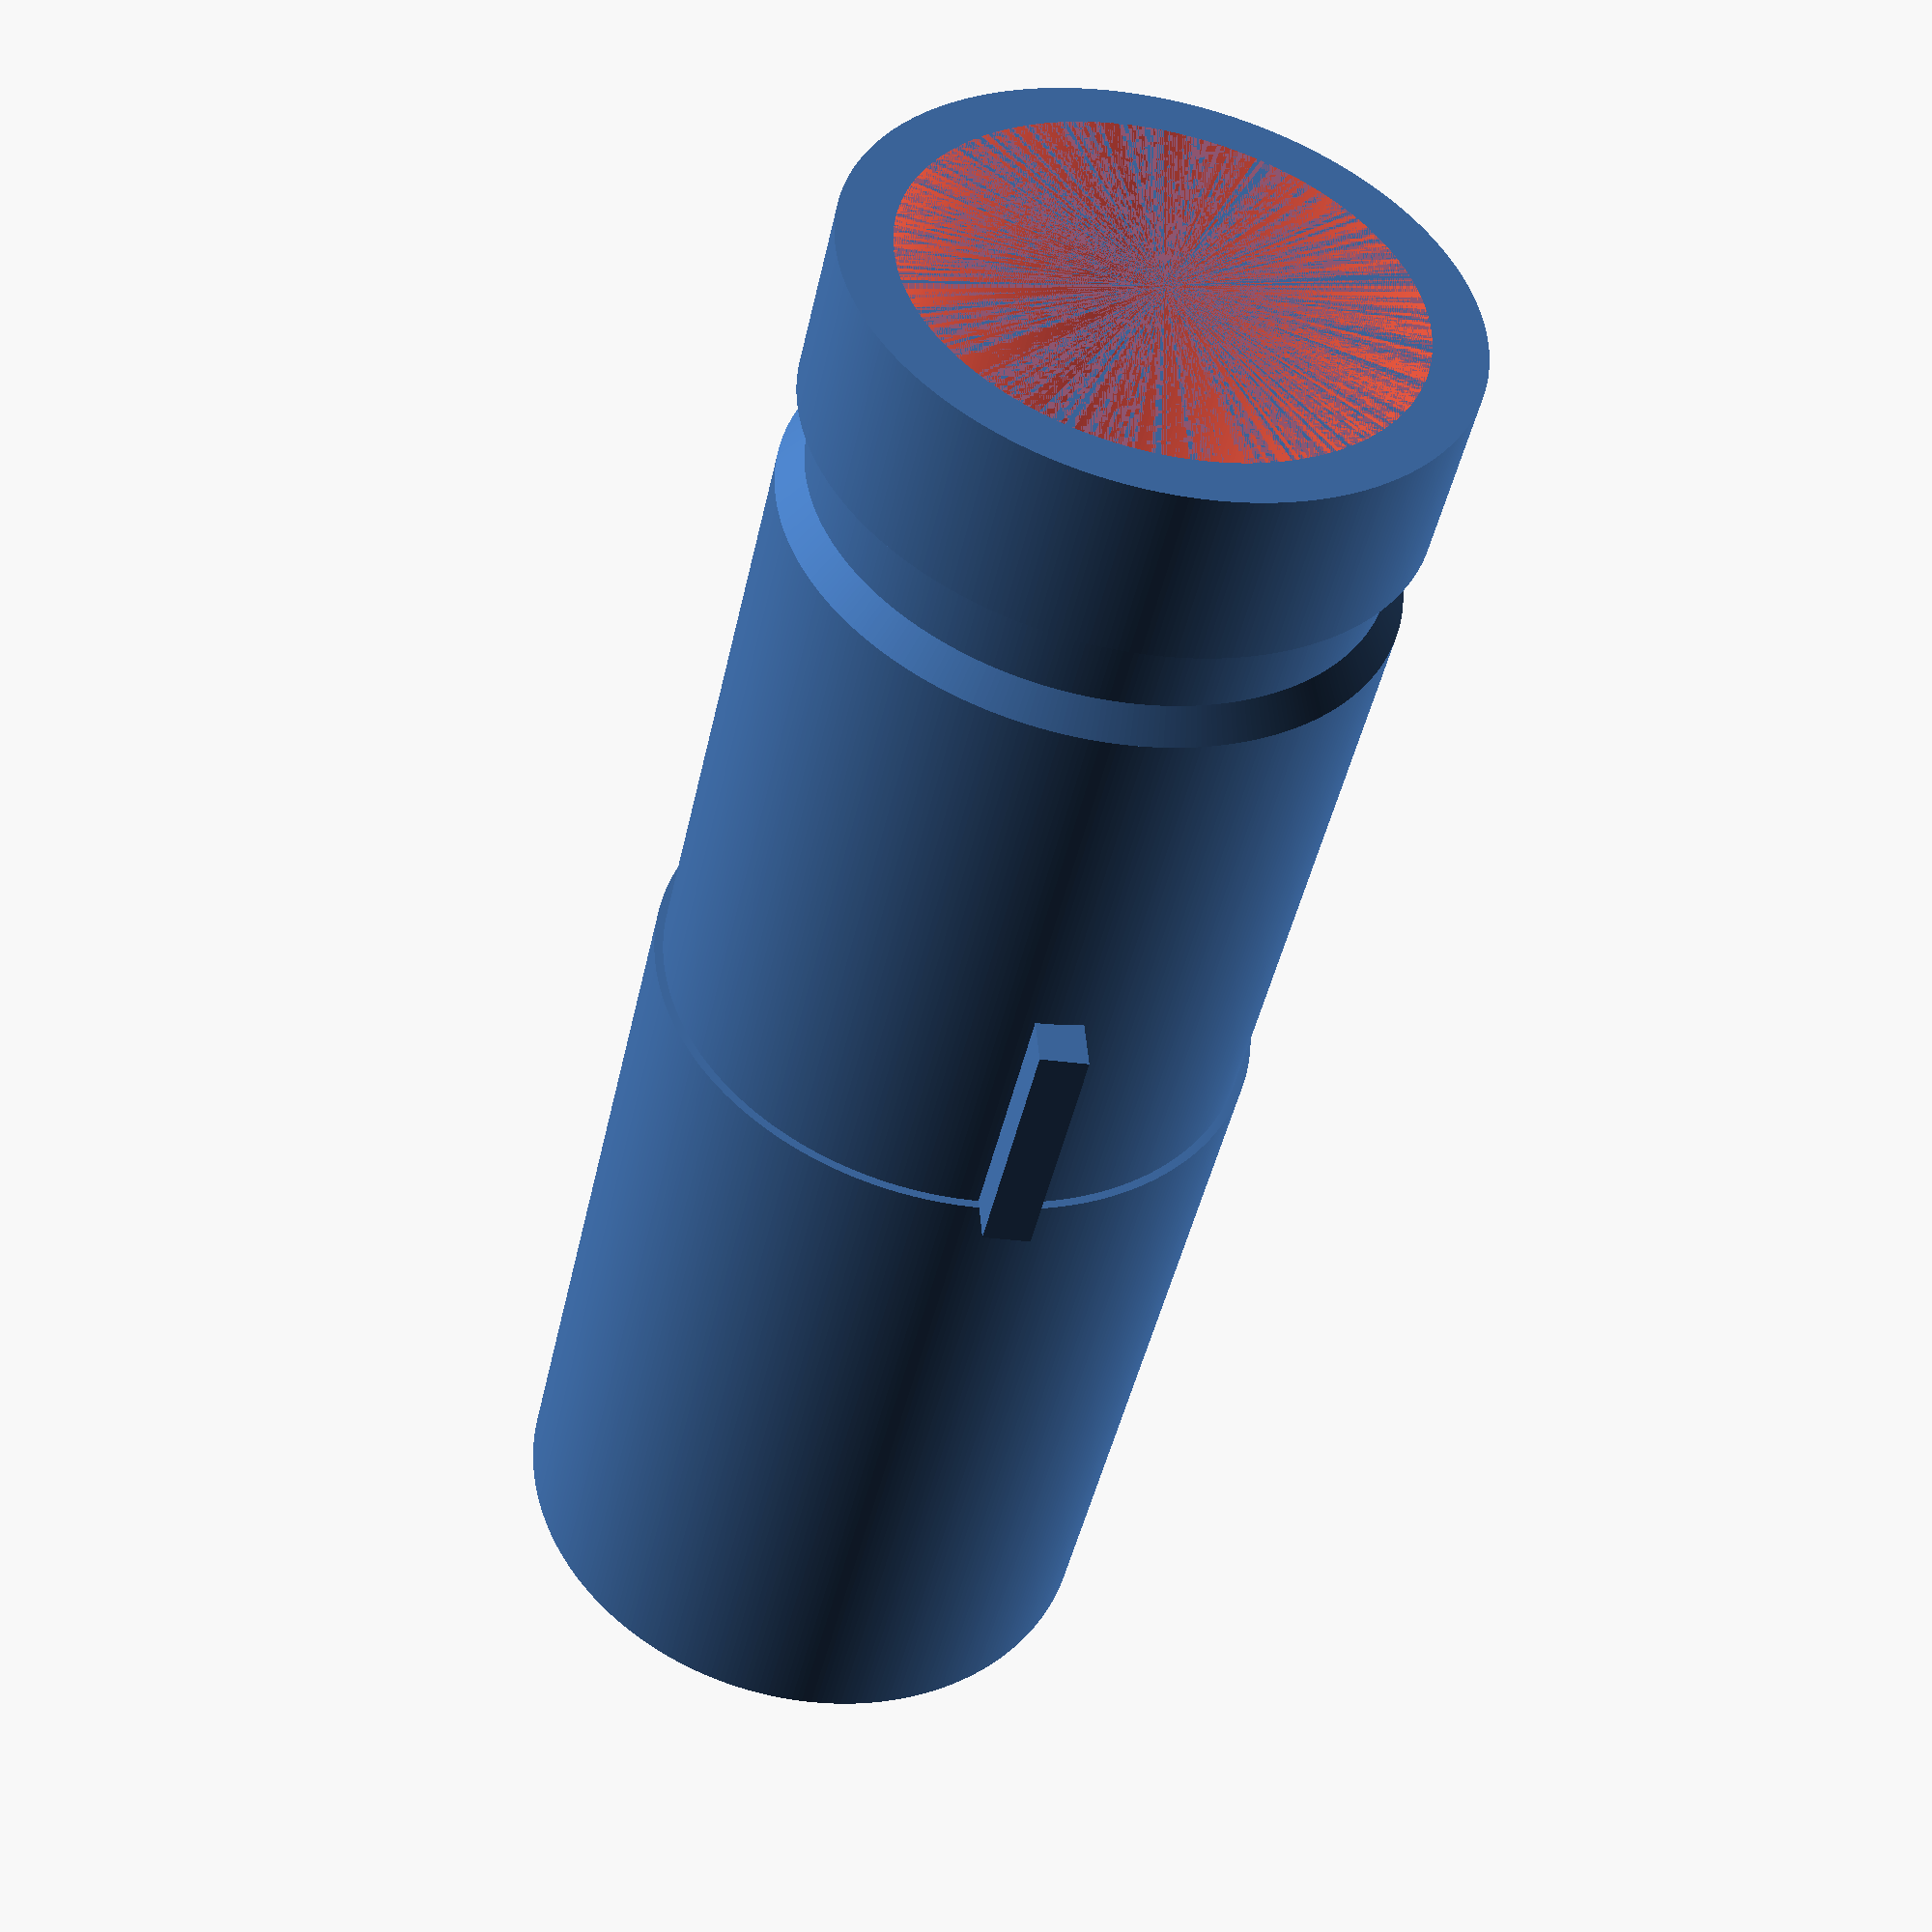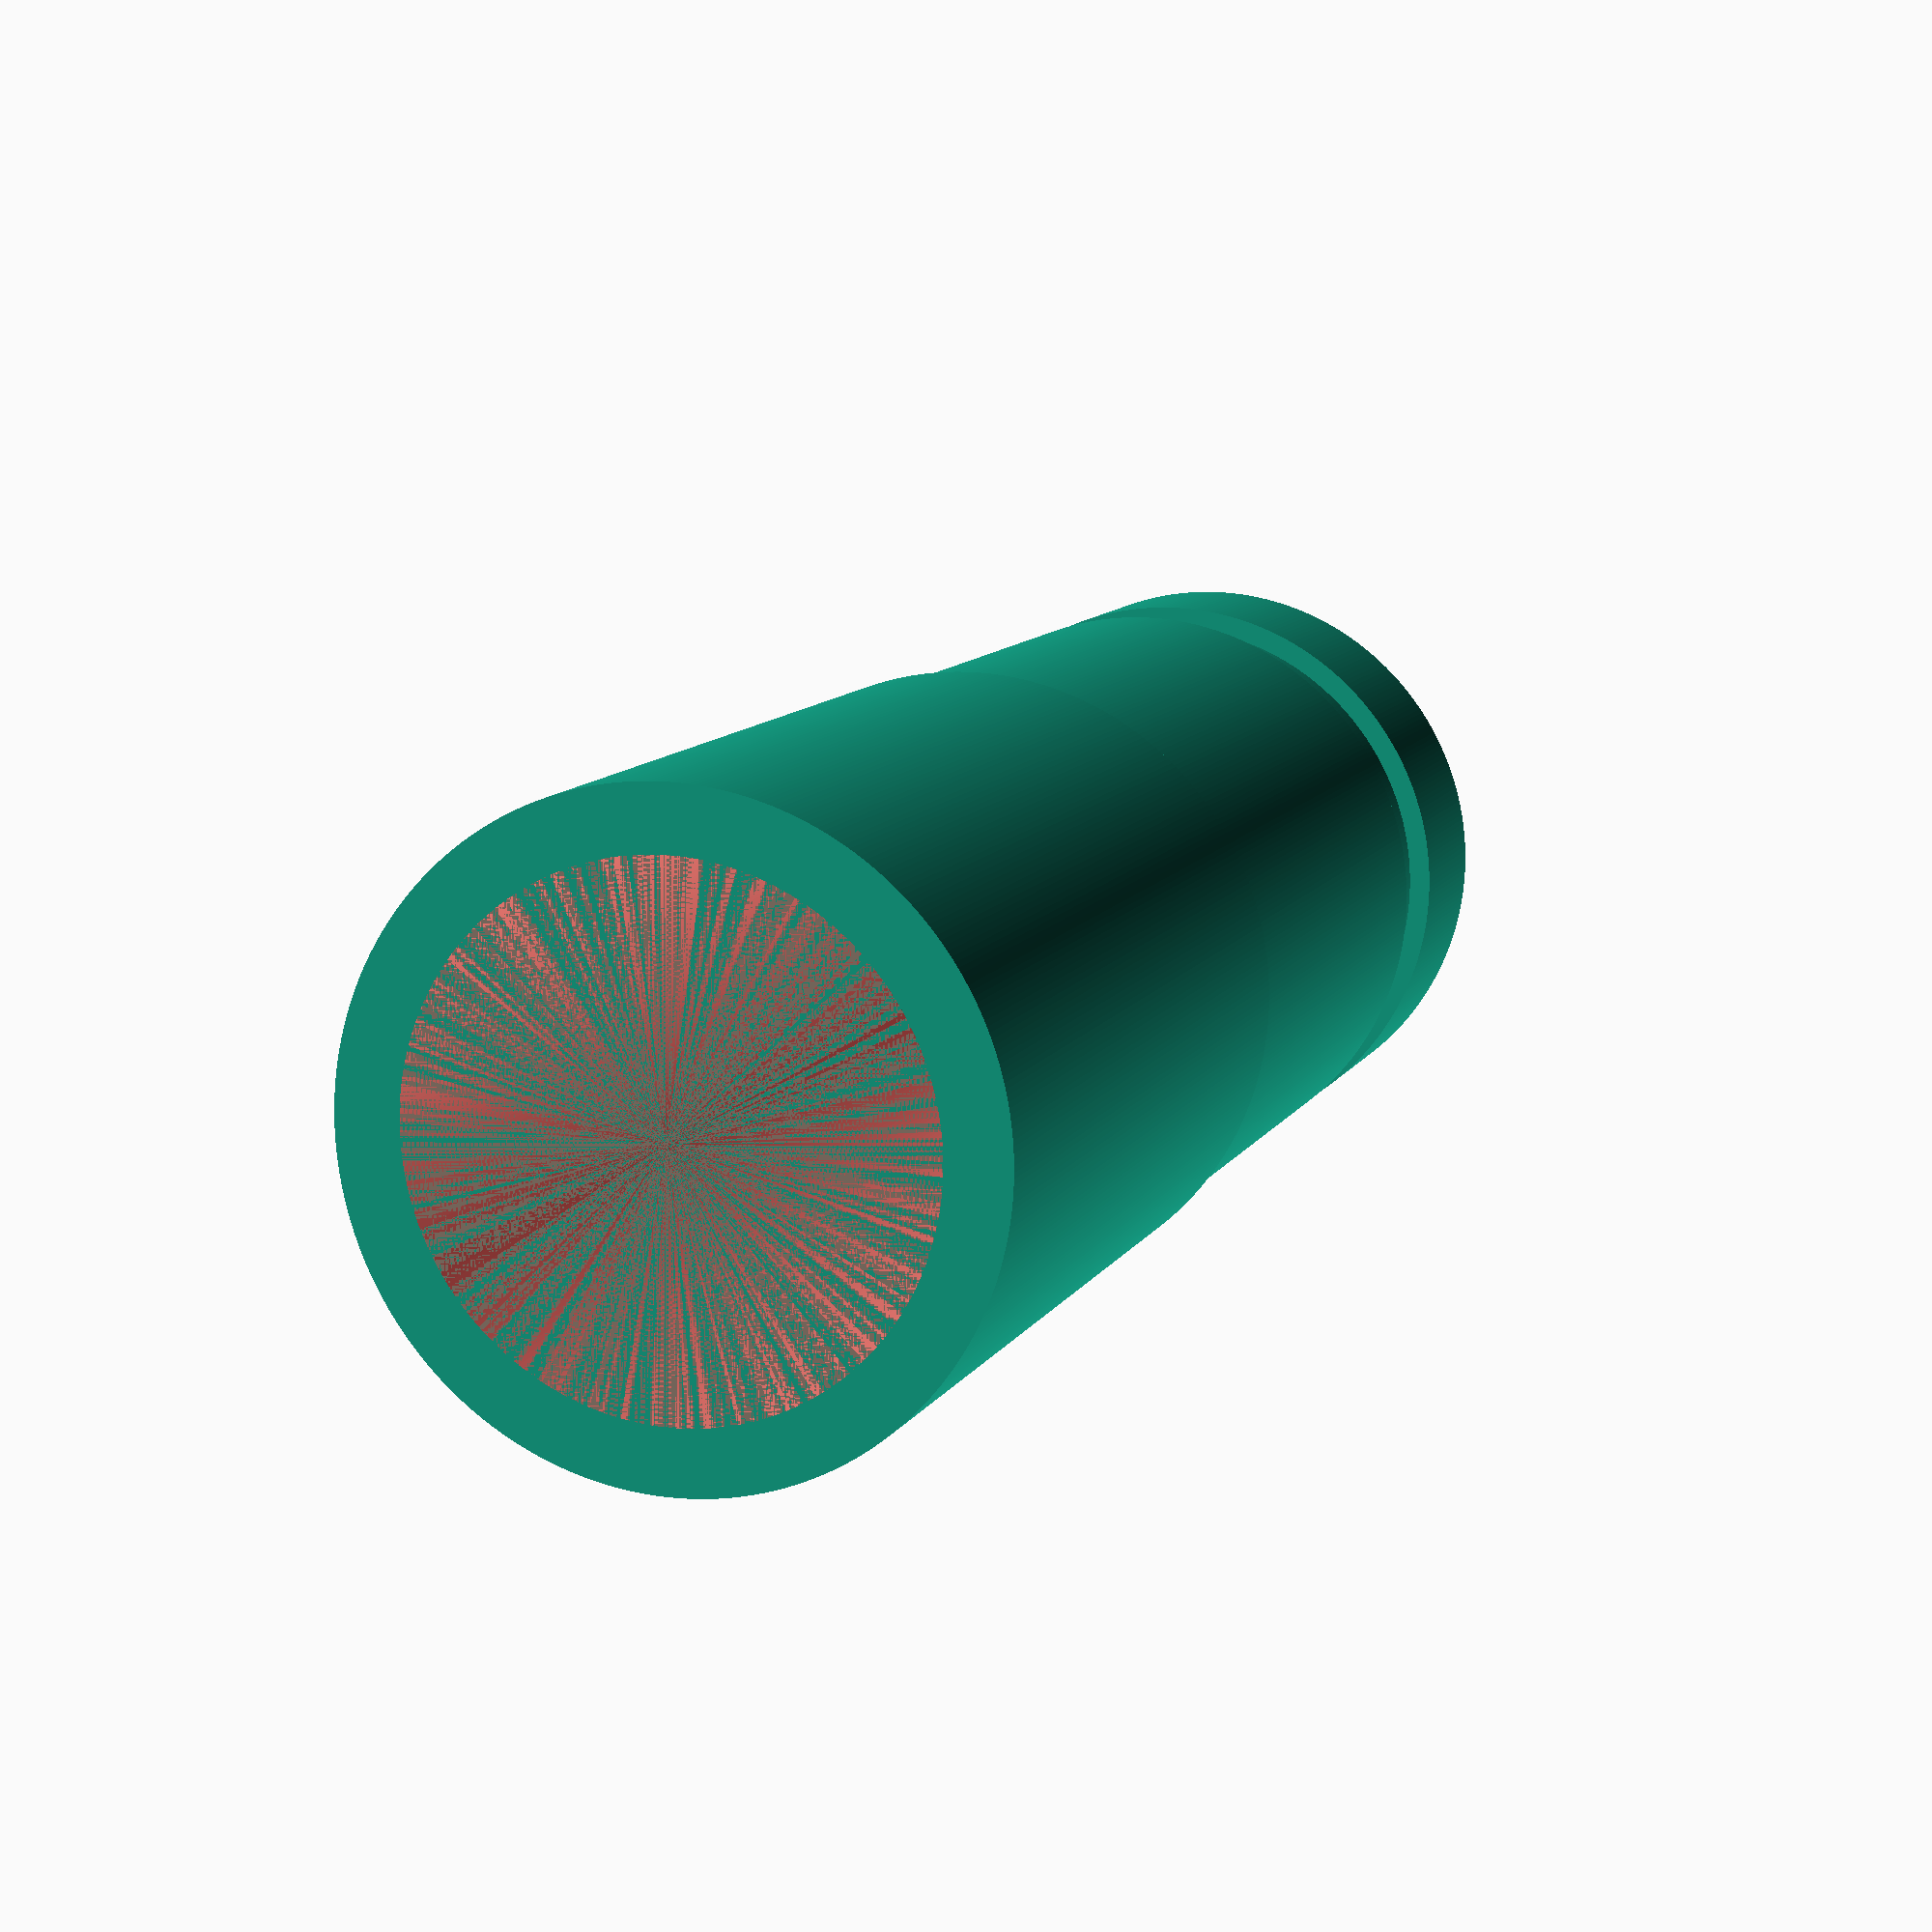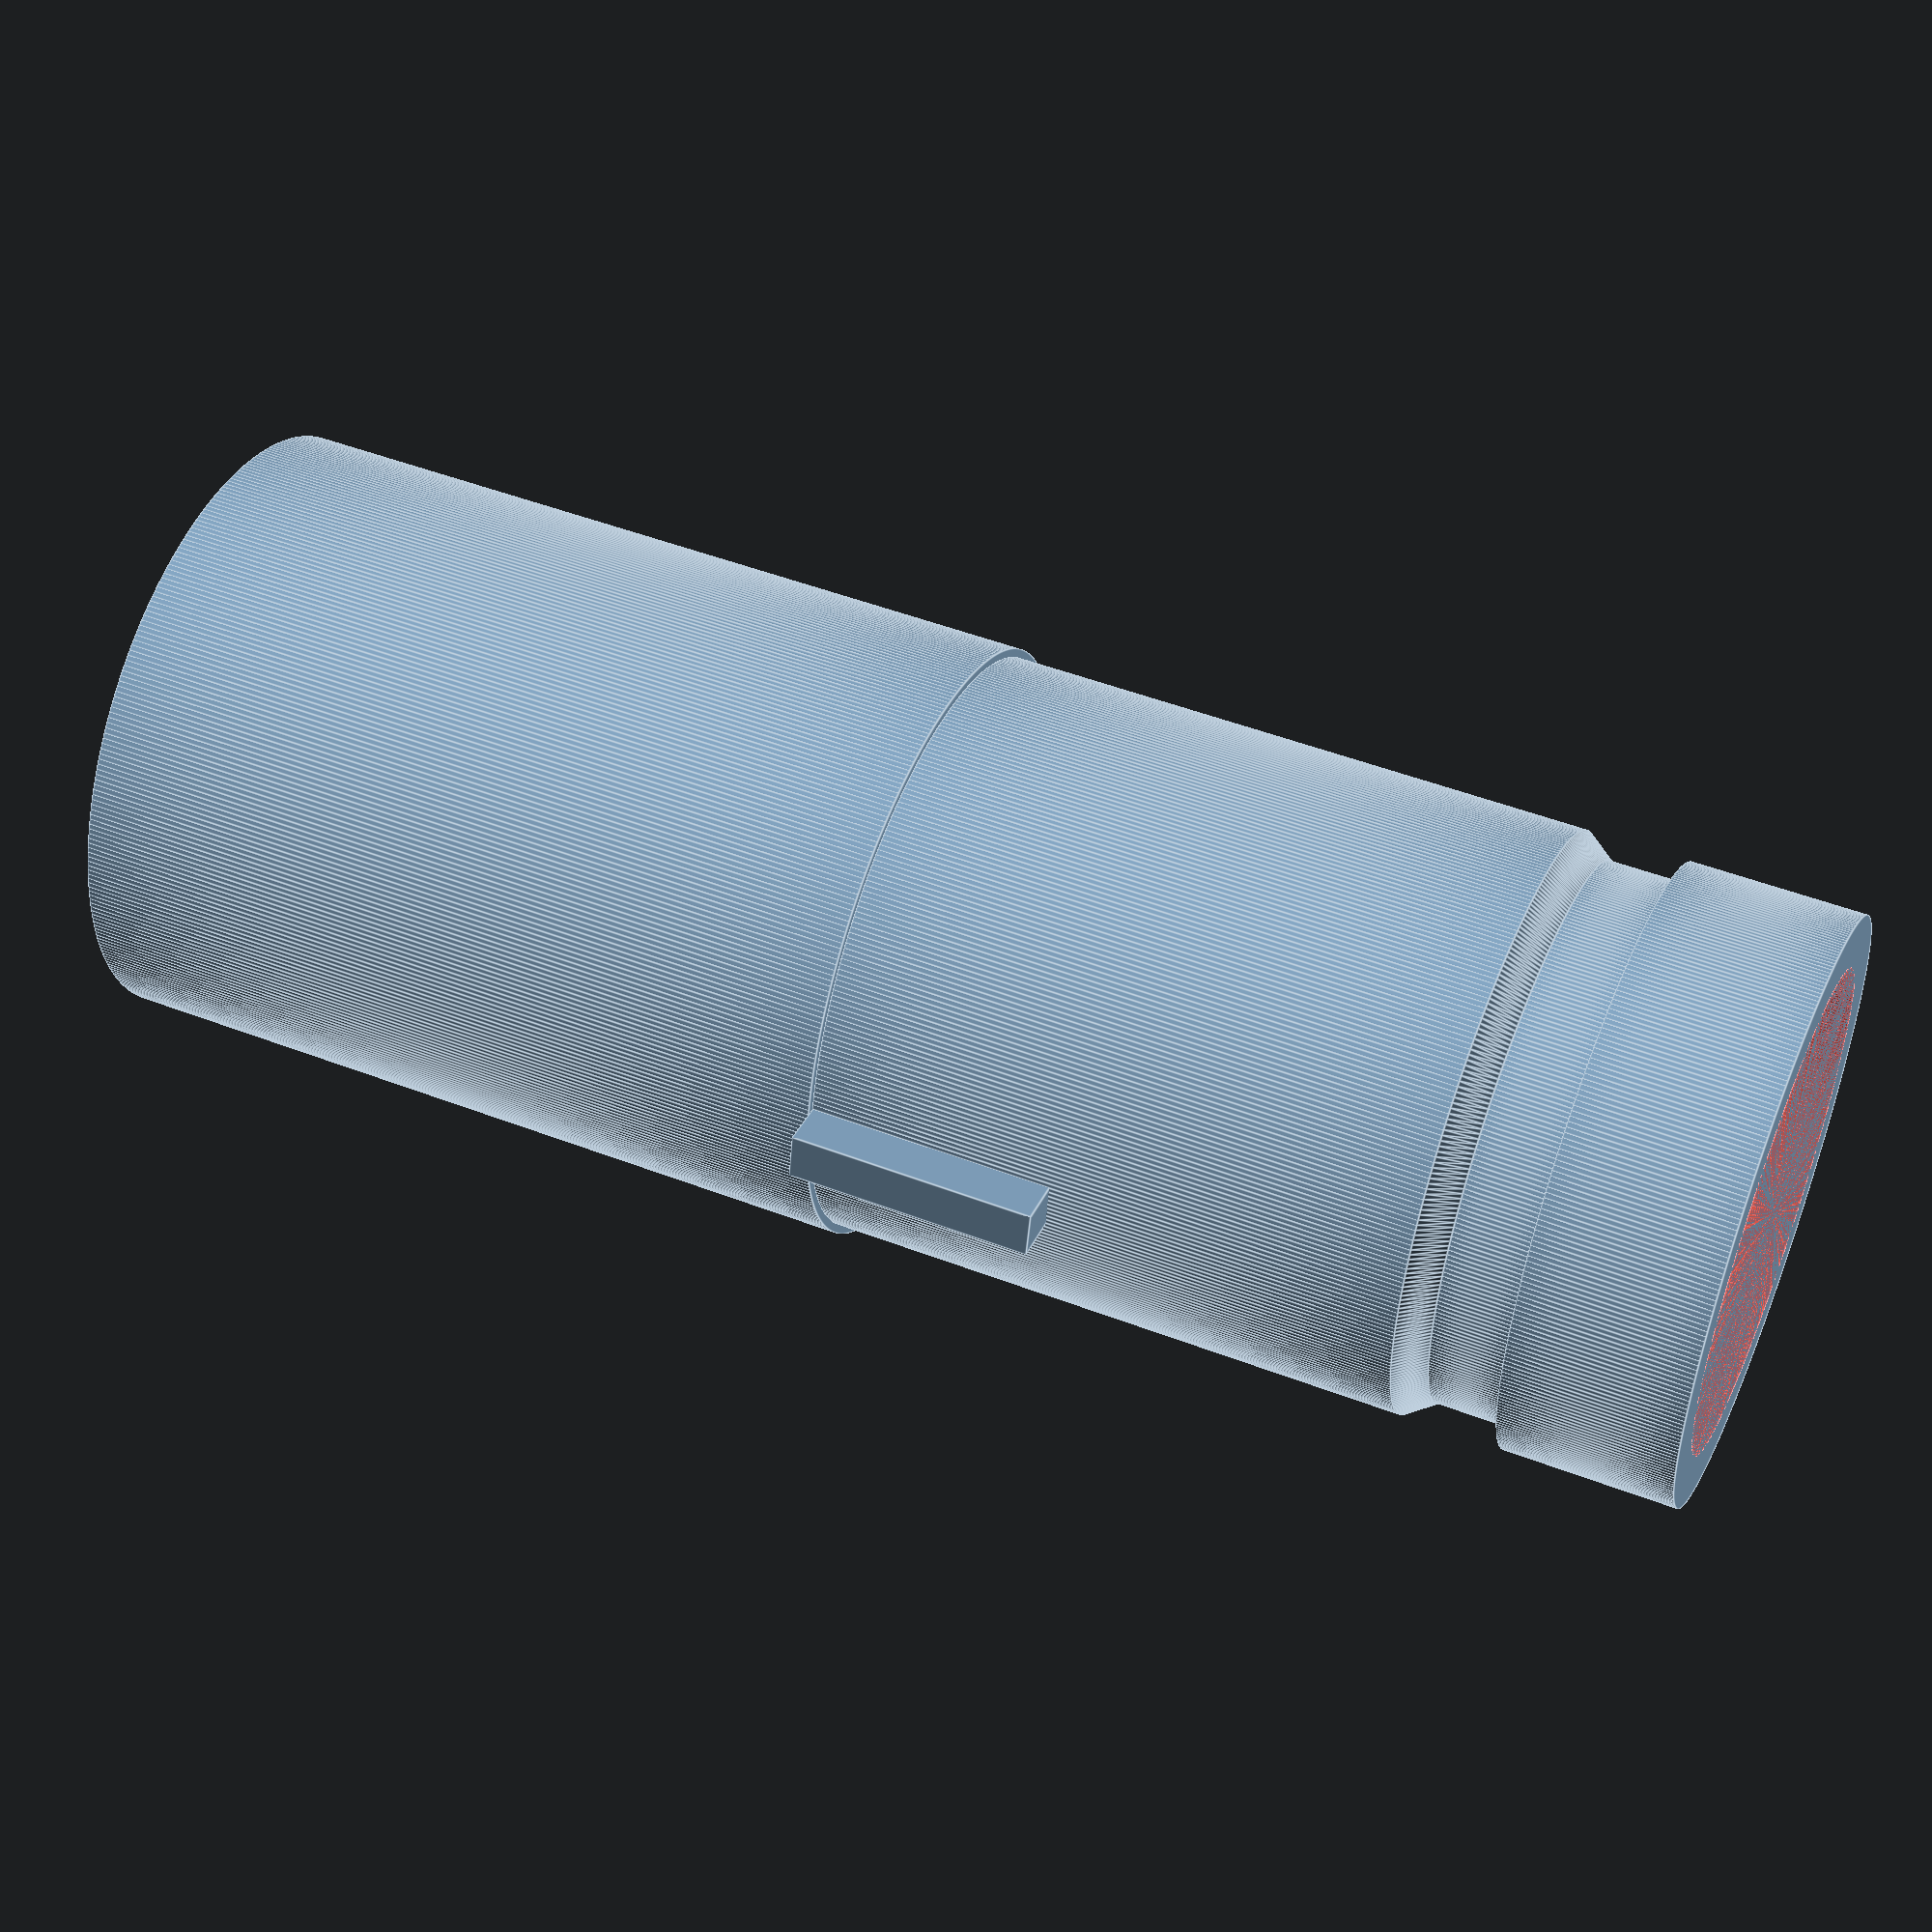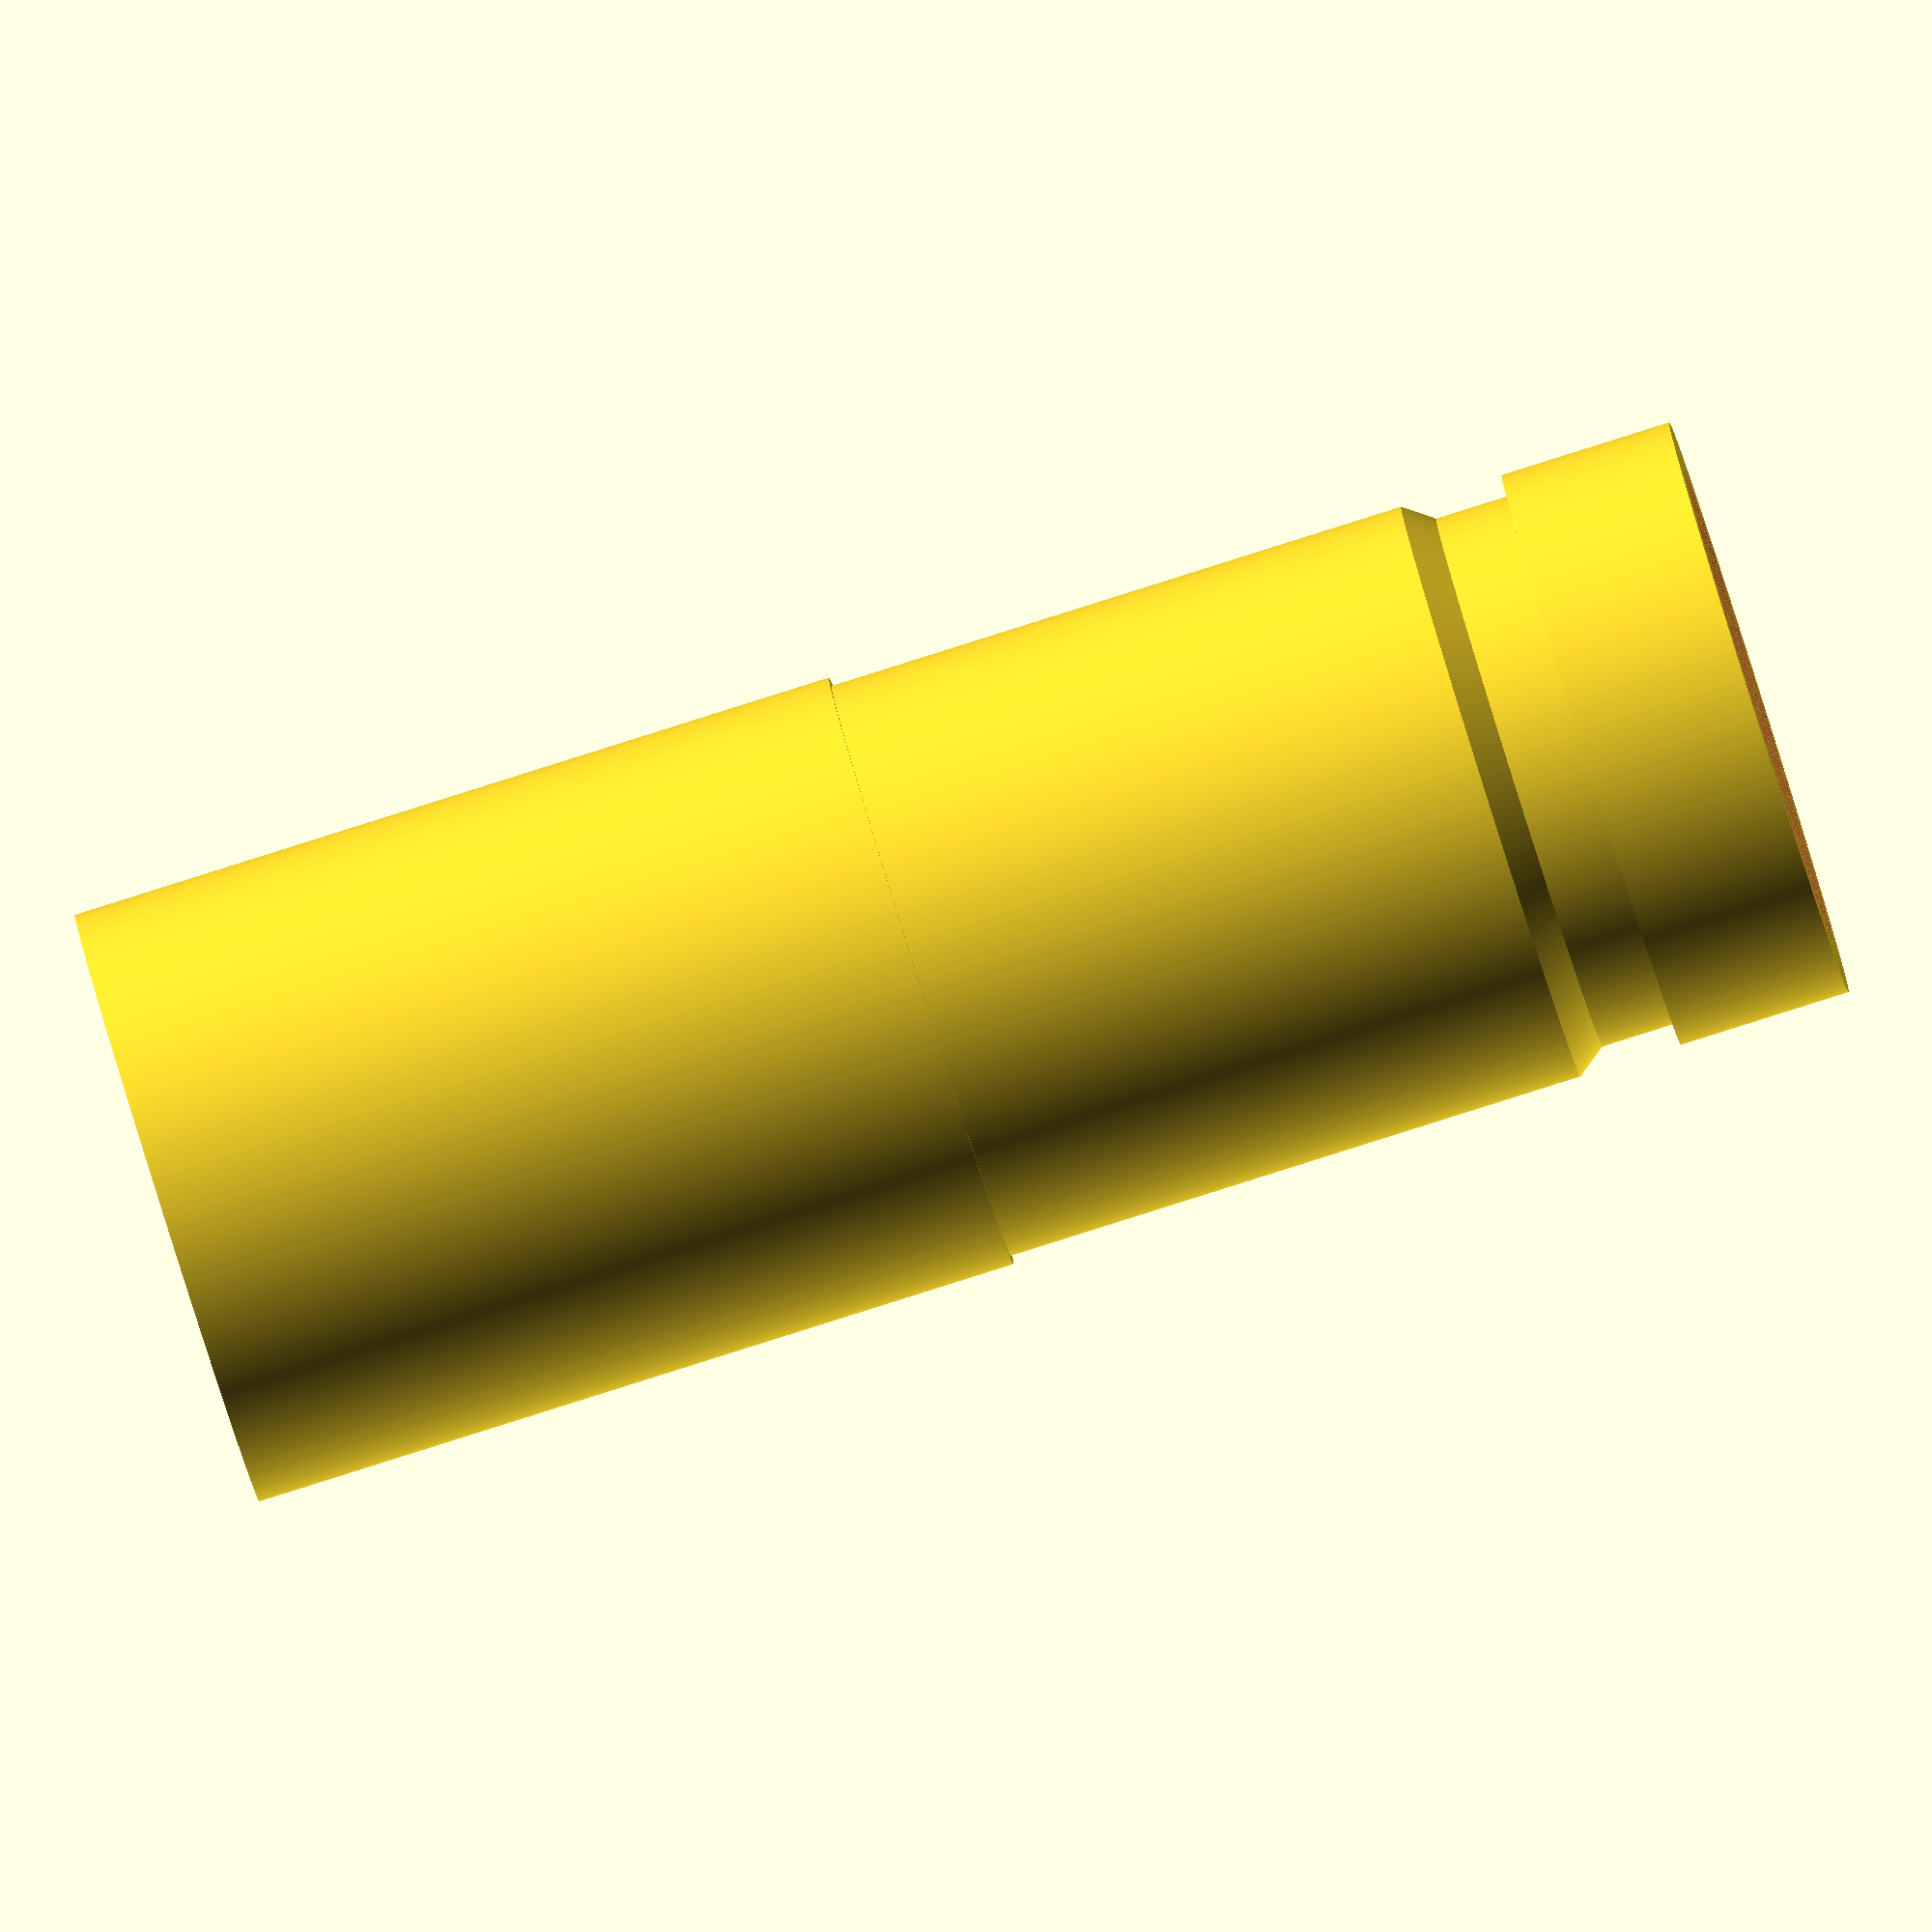
<openscad>
$fn = 360;
difference(){
	union(){
		bottomHeight = 45;
		bottom(height=bottomHeight);
		translate([0, 0, bottomHeight])
			top();
	}
	#cylinder(d=28, h=95);
}

module bottom(height){
	cylinder(d=35, h=height);
}

module top(){
	wideDiameter = 34;
	narrowDiameter = 31.5;
	bottomHeight = 34;
	cylinder(d=wideDiameter, h=bottomHeight);
	translate([wideDiameter/2-1, 0, 0])
		cube([3.7, 2.7, 14]);
	
	transitionHeight = 1.7;
	translate([0, 0, bottomHeight])
		cylinder(d1=wideDiameter, d2=narrowDiameter, h=transitionHeight);
	
	narrowHeight = 4.3;
	translate([0, 0, bottomHeight+transitionHeight])
		cylinder(d=narrowDiameter, h=narrowHeight);
	
	translate([0, 0, bottomHeight+transitionHeight+narrowHeight])
		cylinder(d=wideDiameter, h=10);
}

</openscad>
<views>
elev=226.3 azim=265.5 roll=192.3 proj=p view=solid
elev=169.6 azim=161.6 roll=341.2 proj=p view=solid
elev=311.1 azim=192.2 roll=293.1 proj=p view=edges
elev=86.5 azim=300.4 roll=287.5 proj=o view=wireframe
</views>
